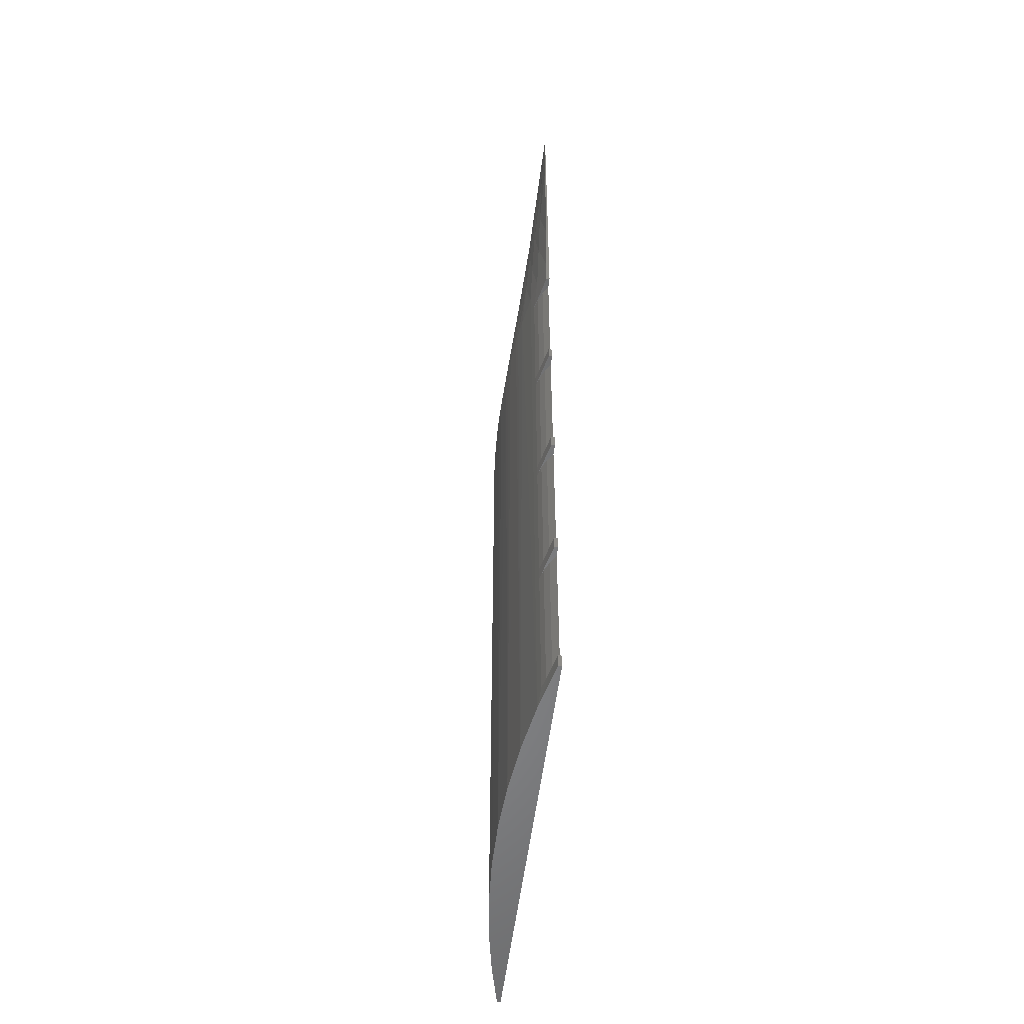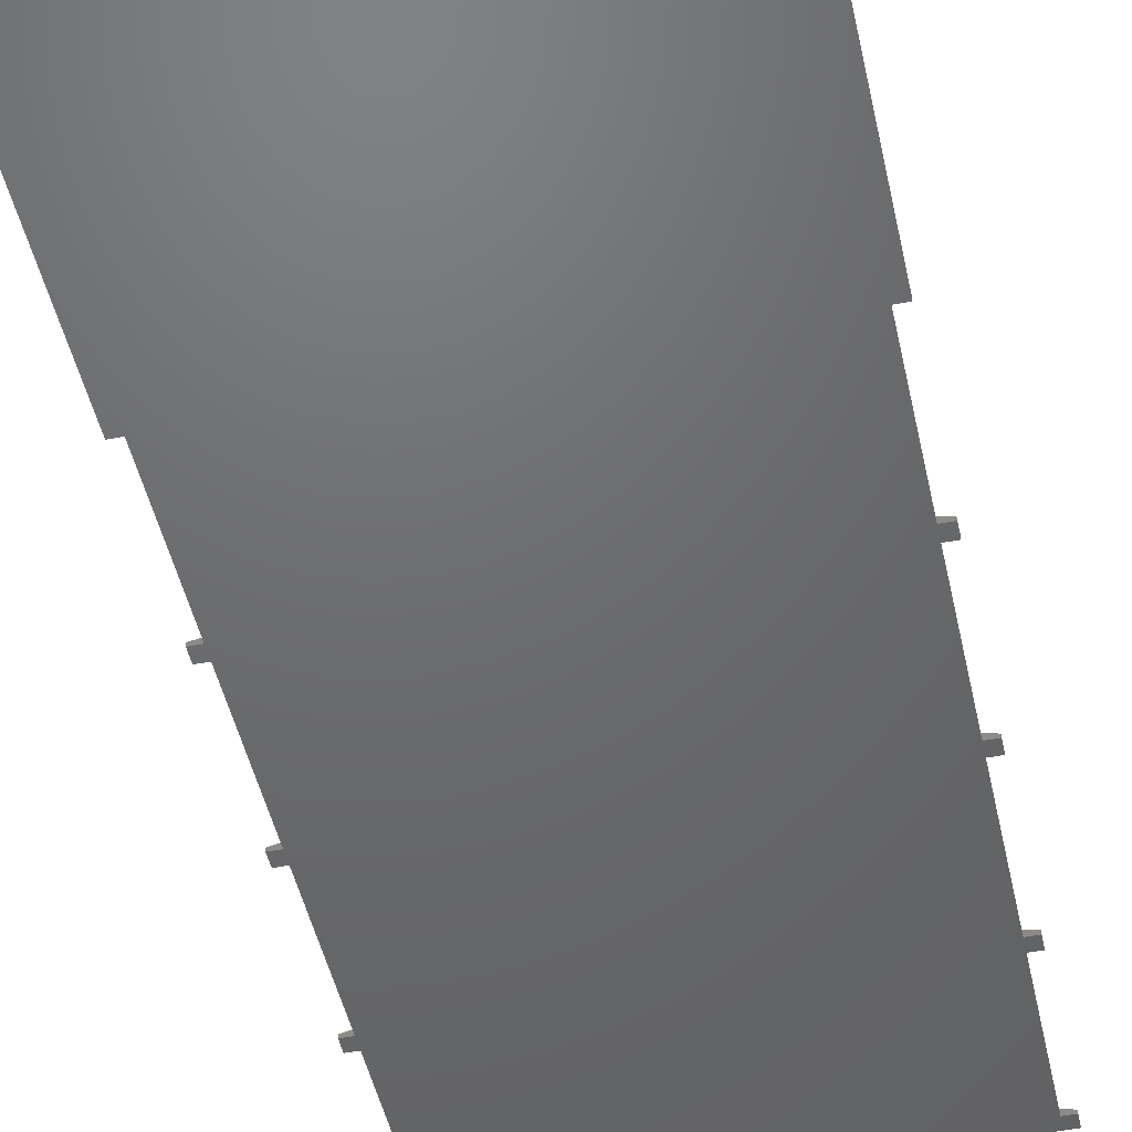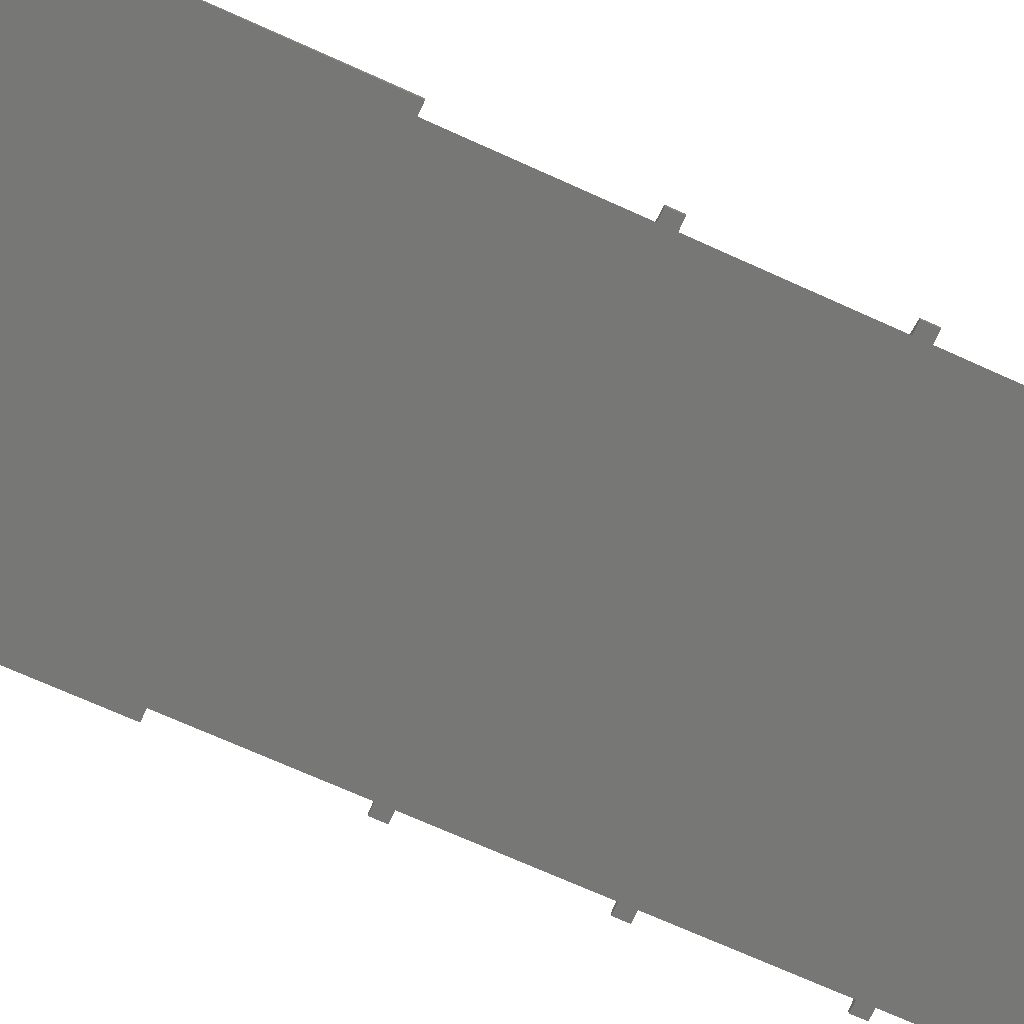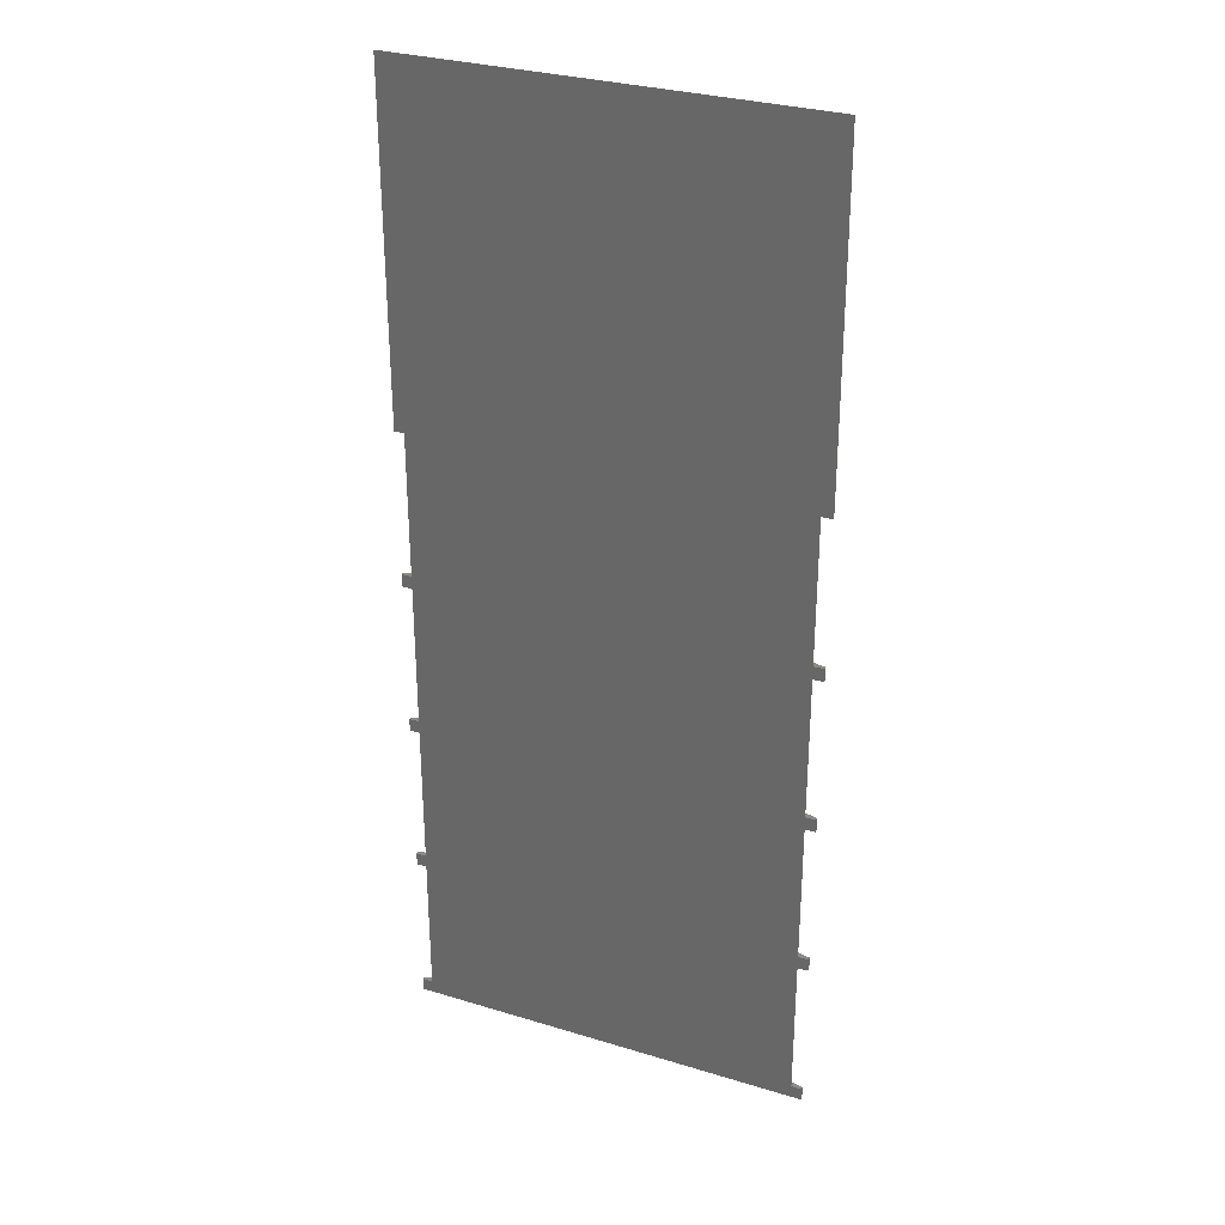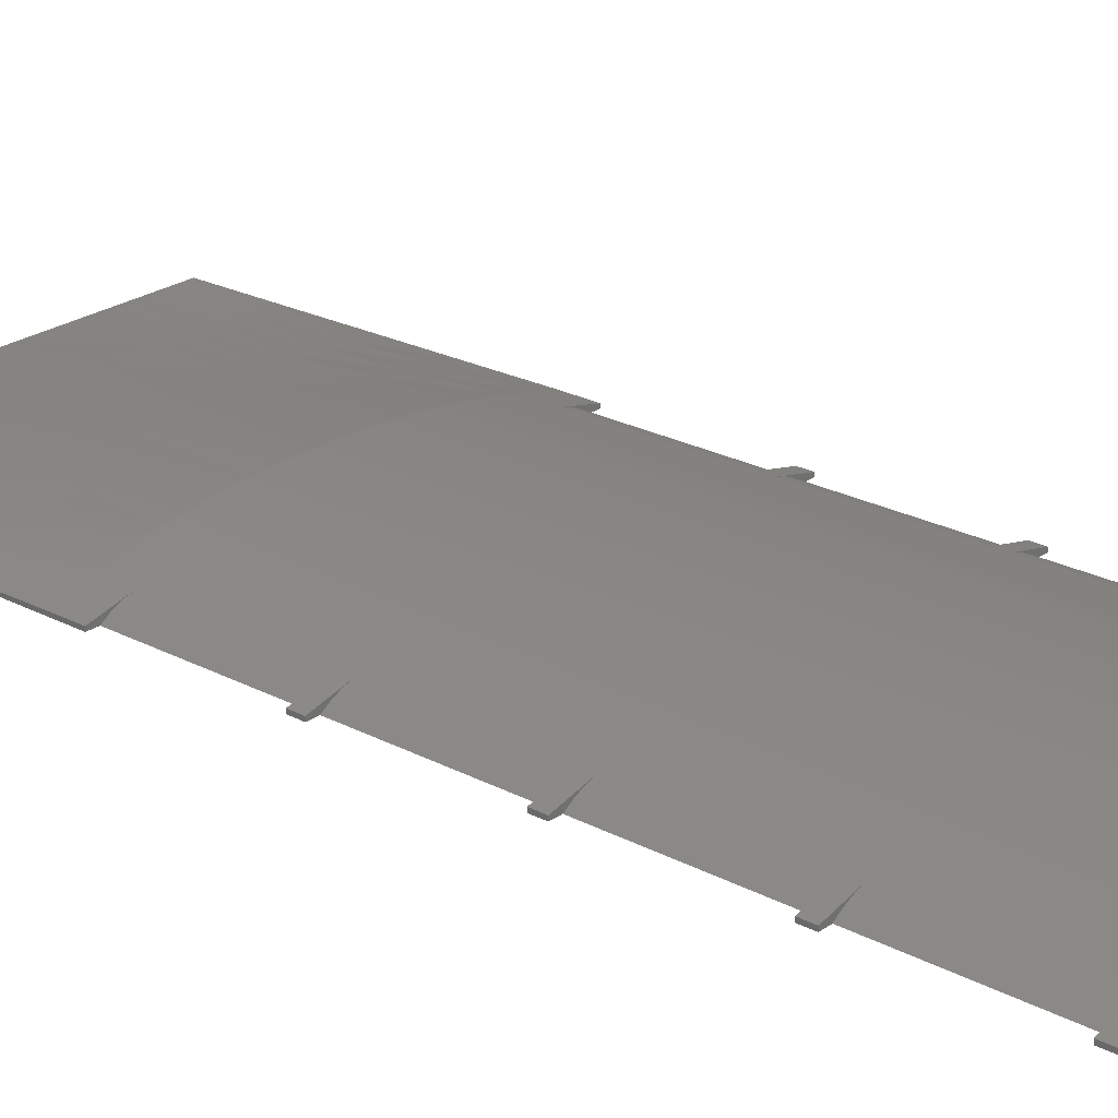
<metadata>
{"format":"stl","ext":"stl","renderer":"f3d","projection":"perspective","resolution":1024,"background":"white","views":[{"elev":-54.1,"azim":-97.1,"up":"+Z"},{"elev":-48.2,"azim":12.4,"up":"+Y"},{"elev":-69.5,"azim":65.5,"up":"+Y"},{"elev":30.5,"azim":23.7,"up":"+Z"},{"elev":24.1,"azim":131.0,"up":"+Y"}]}
</metadata>
<code>
# stl→obj: 238 verts, 472 faces
v 173.2 53.28 27.36
v 173.2 53.28 29.36
v 173.2 52.78 27.36
v 173.2 52.78 29.36
v 173.2 53.28 51.36
v 173.2 53.28 53.36
v 173.2 52.78 51.36
v 173.2 52.78 53.36
v 173.2 53.28 75.36
v 173.2 53.28 77.36
v 173.2 52.78 75.36
v 173.2 52.78 77.36
v 173.2 53.28 99.36
v 173.2 53.28 104.5
v 173.2 52.78 99.36
v 173.2 52.78 104.5
v 116.7 54.56 51.36
v 111.2 53.28 51.36
v 111.2 53.28 53.36
v 111.2 53.28 3.363
v 111.2 53.28 5.363
v 118.3 54.88 3.363
v 116.7 54.56 5.363
v 116.7 54.56 27.36
v 111.2 53.28 27.36
v 111.2 53.28 29.36
v 116.7 54.56 16.36
v 116.7 54.56 29.36
v 116.7 54.56 40.36
v 116.7 54.56 53.36
v 116.7 54.56 75.36
v 111.2 53.28 75.36
v 111.2 53.28 77.36
v 116.7 54.56 64.36
v 116.7 54.56 77.36
v 116.7 54.56 88.36
v 118.3 54.88 104.5
v 116.7 54.56 99.36
v 115.1 54.21 104.5
v 111.2 53.28 99.36
v 111.2 53.28 104.5
v 167.7 54.57 31.33
v 167.7 54.57 29.36
v 166.9 54.75 3.363
v 167.7 54.57 55.33
v 167.7 54.57 53.36
v 171.3 53.76 104.5
v 169.4 54.21 104.5
v 167.7 54.57 99.36
v 166.9 54.75 104.5
v 167.7 54.57 89.33
v 167.7 54.57 79.33
v 167.7 54.57 77.36
v 167.7 54.57 75.36
v 167.7 54.57 65.33
v 167.7 54.57 51.36
v 167.7 54.57 41.33
v 167.7 54.57 17.33
v 167.7 54.57 27.36
v 173.2 53.28 5.363
v 173.2 53.28 3.363
v 167.7 54.57 5.363
v 167.7 54.57 7.327
v 122.9 55.71 104.5
v 125.3 56.08 3.363
v 130.6 56.71 104.5
v 132.2 56.86 3.363
v 126.7 56.28 104.5
v 125.3 56.08 104.5
v 132.2 56.86 104.5
v 134.5 57.03 104.5
v 139.2 57.24 3.363
v 139.2 57.24 104.5
v 142.2 57.28 104.5
v 146.1 57.21 3.363
v 146.1 57.21 104.5
v 150 57.03 104.5
v 153 56.79 3.363
v 159.9 55.97 104.5
v 159.9 55.97 3.363
v 157.7 56.28 104.5
v 153 56.79 104.5
v 165.5 55.03 104.5
v 161.6 55.71 104.5
v 171.7 52.78 99.36
v 171.7 52.78 27.36
v 171.7 52.78 51.36
v 171.7 52.78 7.327
v 111.2 52.78 3.363
v 171.7 52.78 5.363
v 173.2 52.78 3.363
v 173.2 52.78 5.363
v 112.8 52.78 77.36
v 111.2 52.78 77.36
v 111.2 52.78 75.36
v 171.7 52.78 29.36
v 171.7 52.78 31.33
v 171.7 52.78 75.36
v 171.7 52.78 77.36
v 171.7 52.78 17.33
v 171.7 52.78 41.33
v 171.7 52.78 53.36
v 111.2 52.78 5.363
v 112.8 52.78 5.363
v 112.8 52.78 16.36
v 171.7 52.78 55.33
v 171.7 52.78 65.33
v 111.2 52.78 104.5
v 111.2 52.78 99.36
v 112.8 52.78 99.36
v 112.8 52.78 27.36
v 112.8 52.78 29.36
v 111.2 52.78 27.36
v 111.2 52.78 29.36
v 111.2 52.78 53.36
v 111.2 52.78 51.36
v 112.8 52.78 53.36
v 112.8 52.78 51.36
v 112.8 52.78 40.36
v 171.7 52.78 79.33
v 112.8 52.78 75.36
v 112.8 52.78 64.36
v 171.7 52.78 89.33
v 112.8 52.78 88.36
v 111.2 52.78 151.3
v 111.2 52.9 139.6
v 111.2 53.03 127.9
v 111.2 53.15 116.2
v 115.1 52.78 151.3
v 173.2 52.78 151.3
v 169.4 52.78 151.3
v 165.5 52.78 151.3
v 161.6 52.78 151.3
v 157.7 52.78 151.3
v 150 52.78 151.3
v 142.2 52.78 151.3
v 134.5 52.78 151.3
v 126.7 52.78 151.3
v 122.9 52.78 151.3
v 119 52.78 151.3
v 169.4 53.32 133.7
v 169.4 53.5 127.9
v 165.5 53.9 127.9
v 115.1 53.5 127.9
v 115.1 53.14 139.6
v 119 53.9 127.9
v 119 53.34 139.6
v 122.9 54.25 127.9
v 122.9 53.51 139.6
v 126.7 54.53 127.9
v 126.7 53.65 139.6
v 130.6 54.75 127.9
v 134.5 53.84 139.6
v 150 54.9 127.9
v 150 53.84 139.6
v 153.9 54.75 127.9
v 153.9 53.76 139.6
v 157.7 54.53 127.9
v 157.7 53.65 139.6
v 161.6 54.25 127.9
v 161.6 53.51 139.6
v 171.3 53.27 127.9
v 173.2 52.96 133.7
v 173.2 53.03 127.9
v 165.5 53.34 139.6
v 169.4 53.14 139.6
v 173.2 52.9 139.6
v 146.1 55 127.9
v 153.9 55.73 116.2
v 157.7 55.4 116.2
v 161.6 54.98 116.2
v 165.5 54.46 116.2
v 173.2 53.15 116.2
v 171.3 53.52 116.2
v 169.4 53.85 116.2
v 122.9 54.98 116.2
v 119 54.46 116.2
v 115.1 53.85 116.2
v 126.7 55.4 116.2
v 142.2 55.03 127.9
v 138.4 55 127.9
v 134.5 54.9 127.9
v 115.3 54.16 29.36
v 114 53.56 29.36
v 114 53.56 51.36
v 115.3 54.16 51.36
v 169.1 54.17 51.36
v 170.5 53.56 51.36
v 170.5 53.56 29.36
v 169.1 54.17 29.36
v 115.3 54.16 5.363
v 114 53.56 5.363
v 114 53.56 27.36
v 115.3 54.16 27.36
v 169.1 54.17 27.36
v 170.5 53.56 27.36
v 170.5 53.56 5.363
v 169.1 54.17 5.363
v 115.3 54.16 53.36
v 114 53.56 53.36
v 114 53.56 75.36
v 115.3 54.16 75.36
v 169.1 54.17 75.36
v 170.5 53.56 75.36
v 170.5 53.56 53.36
v 169.1 54.17 53.36
v 115.3 54.16 77.36
v 114 53.56 77.36
v 114 53.56 99.36
v 115.3 54.16 99.36
v 169.1 54.17 99.36
v 170.5 53.56 99.36
v 170.5 53.56 77.36
v 169.1 54.17 77.36
v 114 53.56 88.36
v 115.3 54.16 88.36
v 114 53.56 64.36
v 115.3 54.16 64.36
v 114 53.56 40.36
v 115.3 54.16 40.36
v 114 53.56 16.36
v 115.3 54.16 16.36
v 169.1 54.17 89.33
v 170.5 53.56 89.33
v 169.1 54.17 79.33
v 170.5 53.56 79.33
v 169.1 54.17 65.33
v 170.5 53.56 65.33
v 169.1 54.17 55.33
v 170.5 53.56 55.33
v 169.1 54.17 41.33
v 170.5 53.56 41.33
v 169.1 54.17 31.33
v 170.5 53.56 31.33
v 169.1 54.17 17.33
v 170.5 53.56 17.33
v 169.1 54.17 7.327
v 170.5 53.56 7.327
f 1 2 3
f 3 2 4
f 5 6 7
f 7 6 8
f 9 10 11
f 11 10 12
f 13 14 15
f 15 14 16
f 17 18 19
f 20 21 22
f 22 21 23
f 24 25 26
f 23 27 22
f 22 27 24
f 22 24 28
f 28 24 26
f 28 29 22
f 22 29 17
f 22 17 30
f 30 17 19
f 31 32 33
f 30 34 22
f 22 34 31
f 22 31 35
f 35 31 33
f 35 36 37
f 37 36 38
f 37 38 39
f 39 38 40
f 39 40 41
f 42 43 44
f 45 46 44
f 47 14 13
f 47 13 48
f 48 13 49
f 48 49 50
f 50 49 51
f 50 51 52
f 10 9 53
f 53 9 54
f 53 54 44
f 44 54 55
f 44 55 45
f 6 5 46
f 46 5 56
f 46 56 44
f 44 56 57
f 44 57 42
f 58 44 59
f 59 44 43
f 59 43 1
f 1 43 2
f 60 61 62
f 62 61 44
f 62 44 63
f 63 44 58
f 35 37 22
f 22 37 64
f 22 64 65
f 66 67 68
f 68 67 65
f 68 65 69
f 69 65 64
f 66 70 67
f 67 70 71
f 67 71 72
f 71 73 72
f 72 73 74
f 72 74 75
f 74 76 75
f 75 76 77
f 75 77 78
f 79 80 81
f 81 80 78
f 81 78 82
f 82 78 77
f 52 53 50
f 50 53 44
f 50 44 83
f 83 44 80
f 83 80 84
f 84 80 79
f 85 15 16
f 86 3 4
f 87 7 8
f 88 89 90
f 90 89 91
f 90 91 92
f 93 94 95
f 89 96 97
f 11 12 98
f 98 12 99
f 88 100 89
f 89 100 86
f 89 86 96
f 96 86 4
f 97 101 89
f 89 101 87
f 89 87 102
f 102 87 8
f 103 89 104
f 104 89 102
f 104 102 105
f 105 102 106
f 105 106 107
f 108 109 110
f 107 98 105
f 105 98 99
f 105 99 111
f 111 99 112
f 111 112 113
f 113 112 114
f 115 116 117
f 117 116 118
f 117 118 99
f 99 118 119
f 99 119 112
f 120 121 99
f 99 121 122
f 99 122 117
f 16 108 85
f 85 108 110
f 85 110 123
f 123 110 124
f 123 124 120
f 120 124 93
f 120 93 121
f 121 93 95
f 108 41 109
f 109 41 40
f 32 95 33
f 33 95 94
f 18 116 19
f 19 116 115
f 114 26 113
f 113 26 25
f 20 89 21
f 21 89 103
f 108 125 126
f 126 127 108
f 108 127 128
f 108 128 41
f 129 125 108
f 130 131 16
f 16 131 132
f 16 132 133
f 133 134 16
f 16 134 135
f 16 135 108
f 135 136 108
f 108 136 137
f 108 137 138
f 138 139 108
f 108 139 140
f 108 140 129
f 141 142 143
f 127 126 144
f 144 126 145
f 144 145 146
f 146 145 147
f 146 147 148
f 148 147 149
f 148 149 150
f 150 149 151
f 150 151 152
f 152 151 153
f 153 151 137
f 153 137 136
f 126 125 145
f 145 125 129
f 145 129 147
f 147 129 140
f 147 140 149
f 149 140 139
f 149 139 151
f 151 139 138
f 151 138 137
f 154 155 156
f 156 155 157
f 158 159 160
f 160 159 161
f 160 161 143
f 142 141 162
f 162 141 163
f 162 163 164
f 161 165 143
f 143 165 166
f 143 166 141
f 141 166 167
f 141 167 163
f 134 157 135
f 135 157 155
f 135 155 136
f 136 155 154
f 136 154 168
f 77 169 82
f 82 169 170
f 82 170 81
f 81 170 79
f 79 170 171
f 79 171 84
f 84 171 172
f 84 172 83
f 173 14 174
f 174 14 47
f 174 47 175
f 175 47 48
f 175 48 50
f 142 172 143
f 143 172 171
f 143 171 160
f 160 171 170
f 160 170 158
f 158 170 169
f 176 37 177
f 177 37 39
f 177 39 178
f 178 39 41
f 178 41 128
f 179 69 176
f 176 69 64
f 176 64 37
f 152 66 179
f 179 66 68
f 179 68 69
f 152 179 150
f 150 179 176
f 150 176 148
f 148 176 177
f 148 177 146
f 146 177 178
f 146 178 144
f 144 178 128
f 144 128 127
f 168 180 136
f 136 180 181
f 136 181 153
f 153 181 182
f 153 182 152
f 152 182 70
f 152 70 66
f 164 173 162
f 162 173 174
f 162 174 142
f 142 174 175
f 142 175 172
f 172 175 50
f 172 50 83
f 130 167 131
f 131 167 166
f 131 166 132
f 132 166 165
f 132 165 133
f 133 165 161
f 133 161 134
f 134 161 159
f 134 159 157
f 157 159 158
f 157 158 156
f 156 158 169
f 156 169 154
f 154 169 77
f 154 77 168
f 168 77 76
f 168 76 180
f 180 76 74
f 180 74 181
f 181 74 73
f 181 73 182
f 182 73 71
f 182 71 70
f 14 173 16
f 16 173 164
f 164 163 16
f 16 163 167
f 16 167 130
f 92 91 60
f 60 91 61
f 44 61 91
f 89 20 22
f 91 89 44
f 44 89 22
f 44 22 80
f 80 22 65
f 80 65 78
f 78 65 67
f 78 67 75
f 75 67 72
f 183 28 26
f 114 112 26
f 26 112 184
f 26 184 183
f 118 116 185
f 185 116 18
f 185 18 186
f 186 18 17
f 187 56 5
f 7 87 5
f 5 87 188
f 5 188 187
f 96 4 189
f 189 4 2
f 189 2 190
f 190 2 43
f 191 23 21
f 103 104 21
f 21 104 192
f 21 192 191
f 111 113 193
f 193 113 25
f 193 25 194
f 194 25 24
f 195 59 1
f 3 86 1
f 1 86 196
f 1 196 195
f 90 92 197
f 197 92 60
f 197 60 198
f 198 60 62
f 199 30 19
f 115 117 19
f 19 117 200
f 19 200 199
f 121 95 201
f 201 95 32
f 201 32 202
f 202 32 31
f 203 54 9
f 11 98 9
f 9 98 204
f 9 204 203
f 102 8 205
f 205 8 6
f 205 6 206
f 206 6 46
f 207 35 33
f 94 93 33
f 33 93 208
f 33 208 207
f 110 109 209
f 209 109 40
f 209 40 210
f 210 40 38
f 211 49 13
f 15 85 13
f 13 85 212
f 13 212 211
f 99 12 213
f 213 12 10
f 213 10 214
f 214 10 53
f 124 110 215
f 215 110 209
f 215 209 216
f 216 209 210
f 216 210 36
f 36 210 38
f 93 124 208
f 208 124 215
f 208 215 207
f 207 215 216
f 207 216 35
f 35 216 36
f 122 121 217
f 217 121 201
f 217 201 218
f 218 201 202
f 218 202 34
f 34 202 31
f 117 122 200
f 200 122 217
f 200 217 199
f 199 217 218
f 199 218 30
f 30 218 34
f 119 118 219
f 219 118 185
f 219 185 220
f 220 185 186
f 220 186 29
f 29 186 17
f 112 119 184
f 184 119 219
f 184 219 183
f 183 219 220
f 183 220 28
f 28 220 29
f 105 111 221
f 221 111 193
f 221 193 222
f 222 193 194
f 222 194 27
f 27 194 24
f 104 105 192
f 192 105 221
f 192 221 191
f 191 221 222
f 191 222 23
f 23 222 27
f 51 49 223
f 223 49 211
f 223 211 224
f 224 211 212
f 224 212 123
f 123 212 85
f 52 51 225
f 225 51 223
f 225 223 226
f 226 223 224
f 226 224 120
f 120 224 123
f 53 52 214
f 214 52 225
f 214 225 213
f 213 225 226
f 213 226 99
f 99 226 120
f 55 54 227
f 227 54 203
f 227 203 228
f 228 203 204
f 228 204 107
f 107 204 98
f 45 55 229
f 229 55 227
f 229 227 230
f 230 227 228
f 230 228 106
f 106 228 107
f 46 45 206
f 206 45 229
f 206 229 205
f 205 229 230
f 205 230 102
f 102 230 106
f 57 56 231
f 231 56 187
f 231 187 232
f 232 187 188
f 232 188 101
f 101 188 87
f 42 57 233
f 233 57 231
f 233 231 234
f 234 231 232
f 234 232 97
f 97 232 101
f 43 42 190
f 190 42 233
f 190 233 189
f 189 233 234
f 189 234 96
f 96 234 97
f 58 59 235
f 235 59 195
f 235 195 236
f 236 195 196
f 236 196 100
f 100 196 86
f 63 58 237
f 237 58 235
f 237 235 238
f 238 235 236
f 238 236 88
f 88 236 100
f 62 63 198
f 198 63 237
f 198 237 197
f 197 237 238
f 197 238 90
f 90 238 88

</code>
